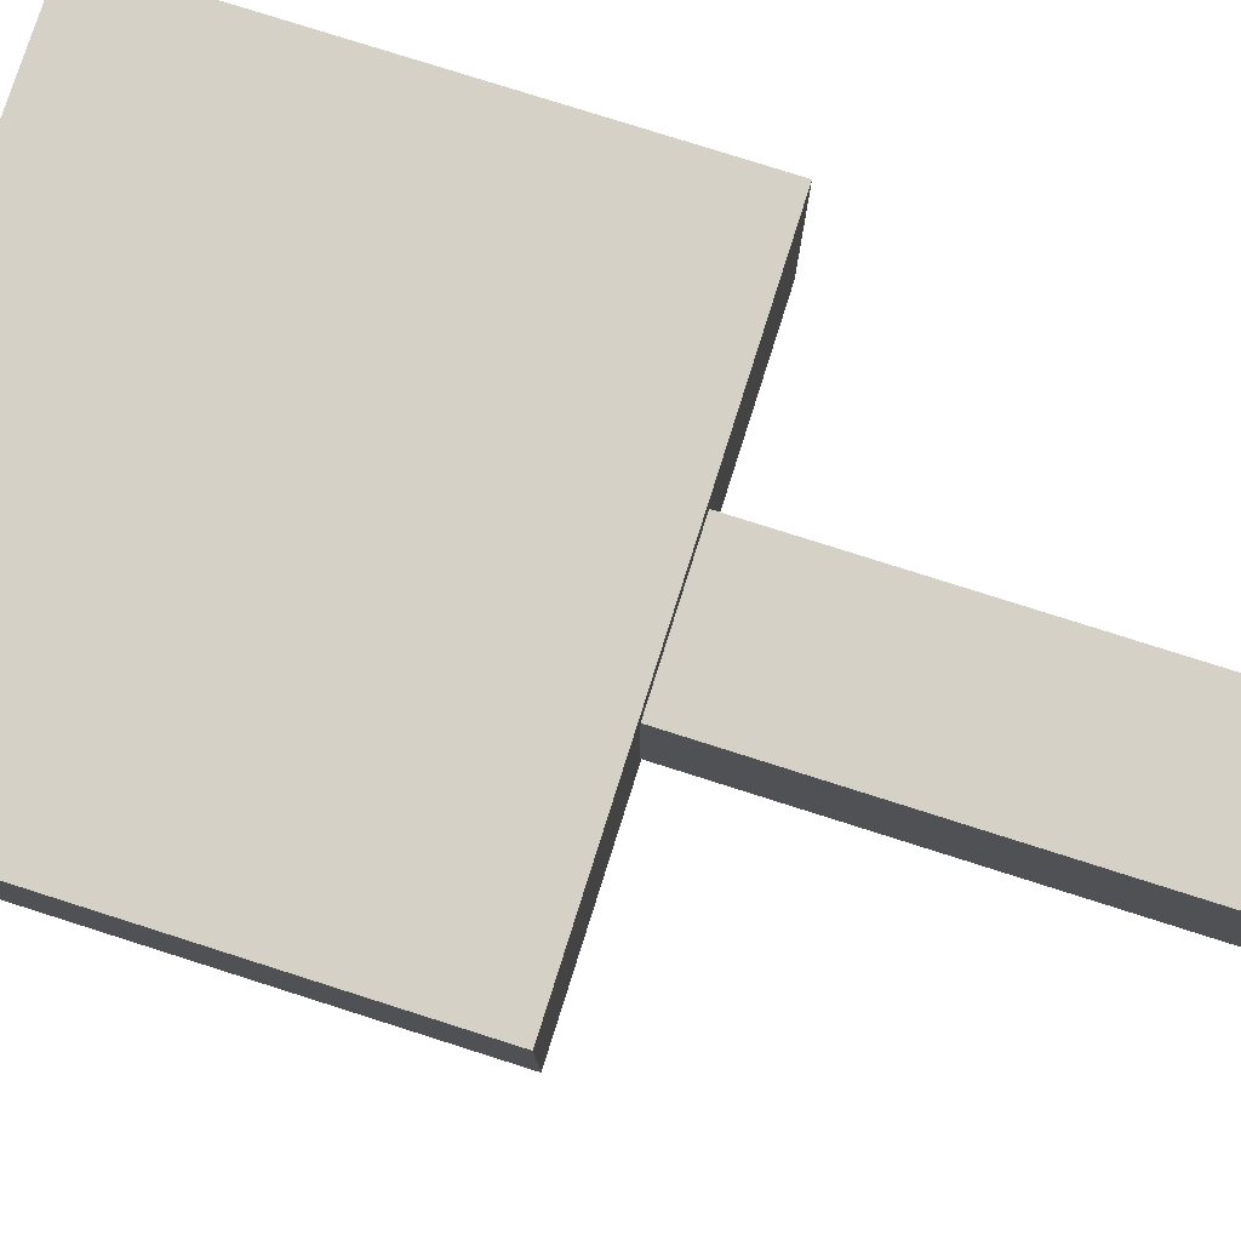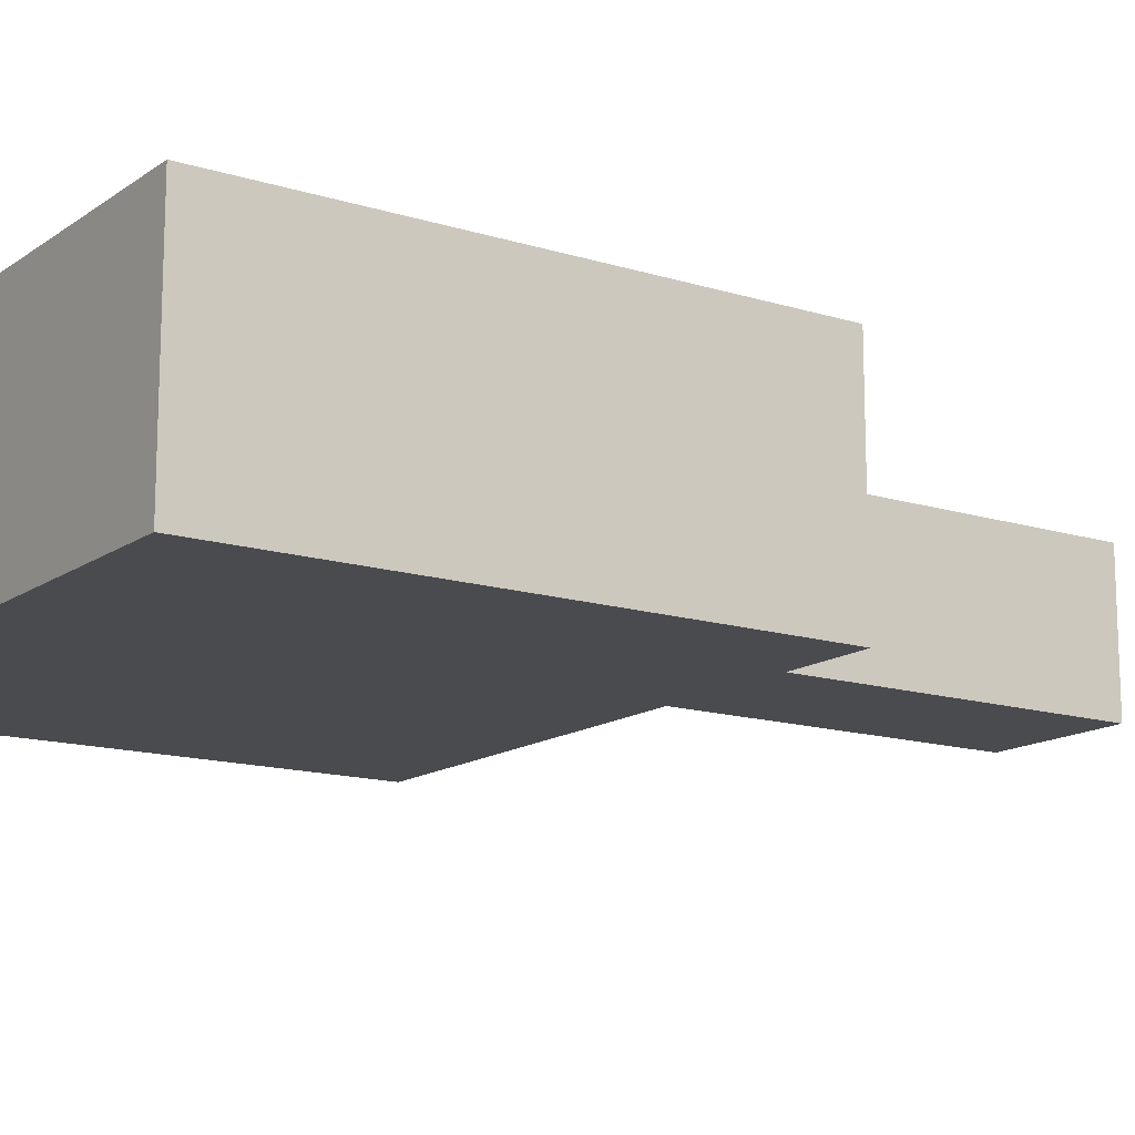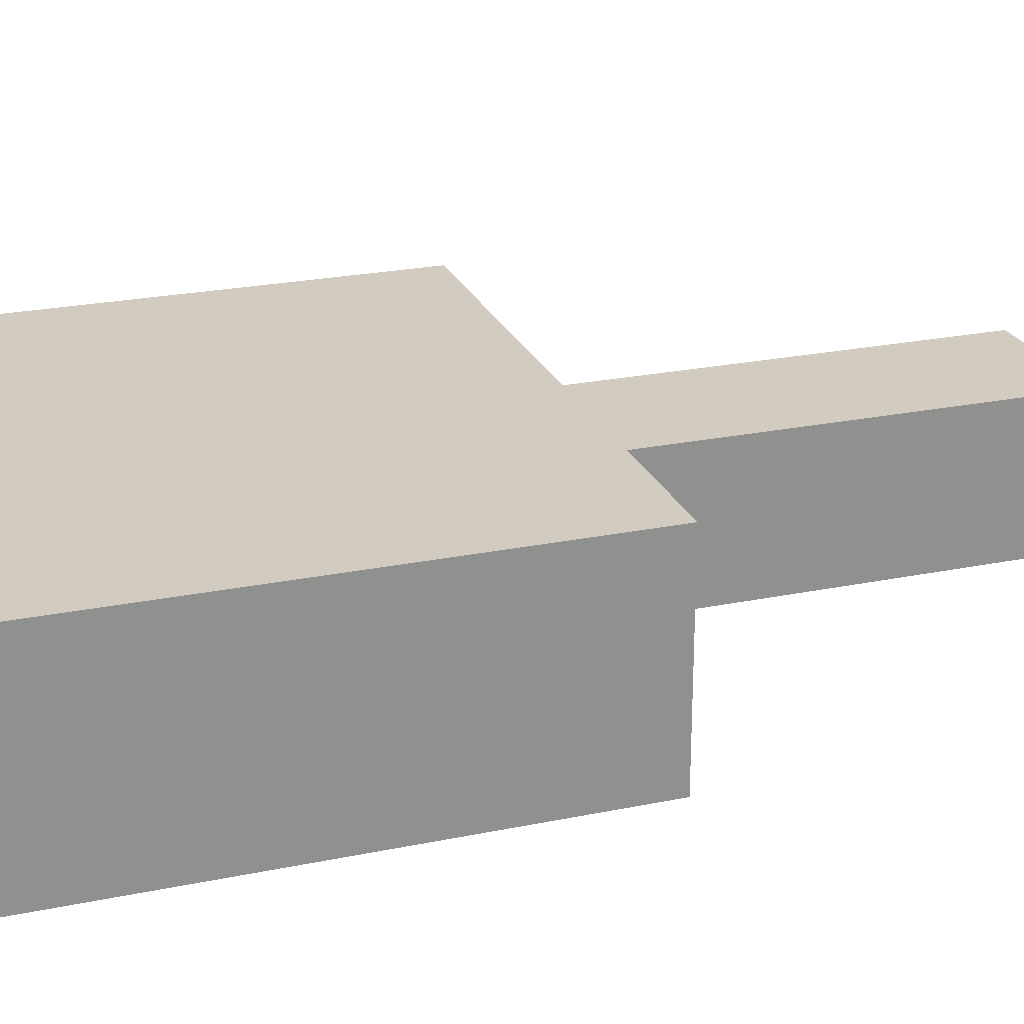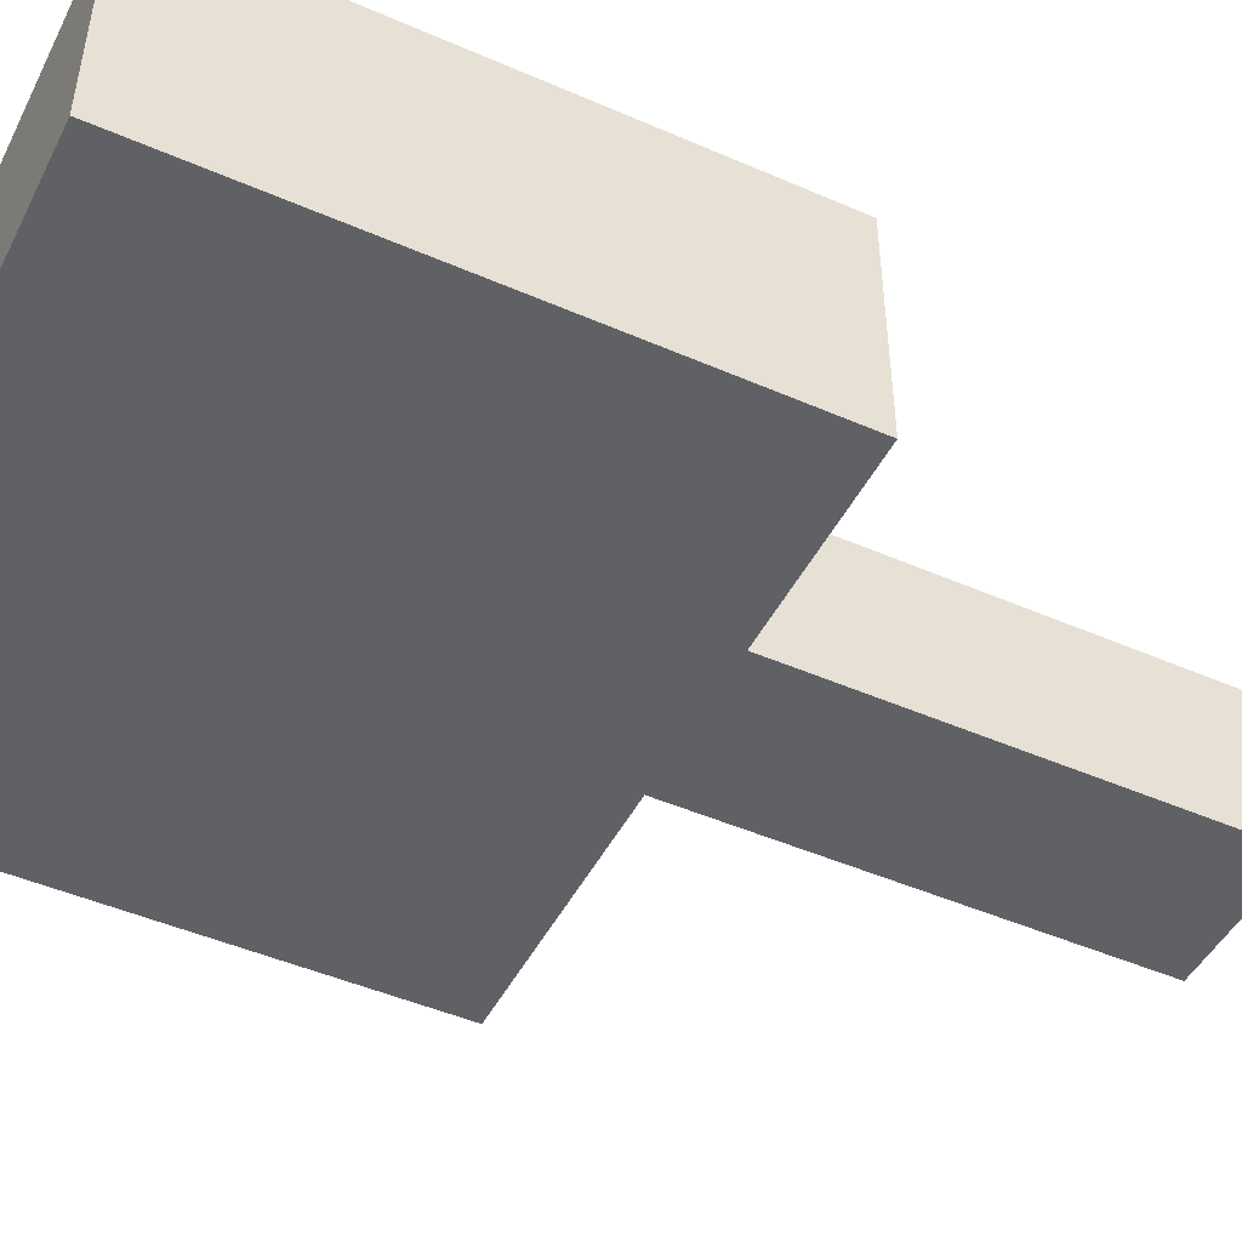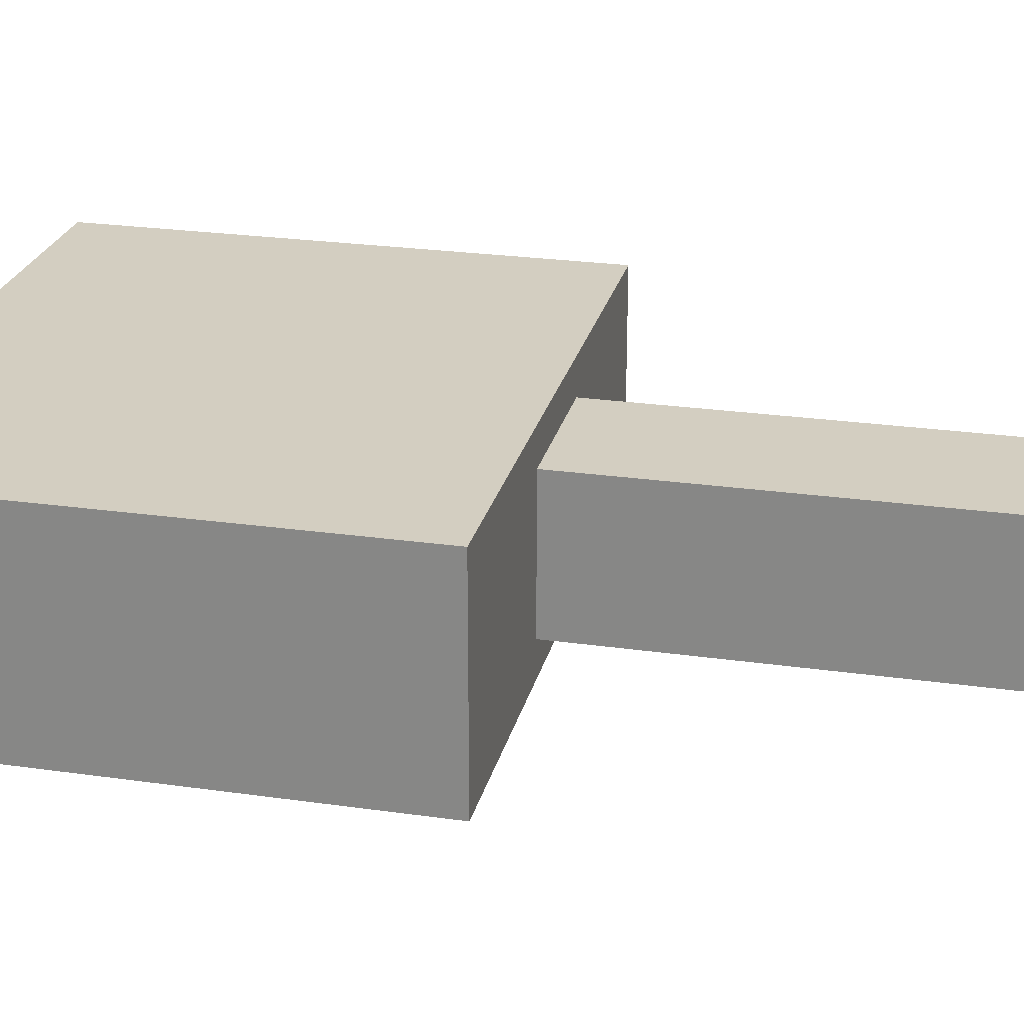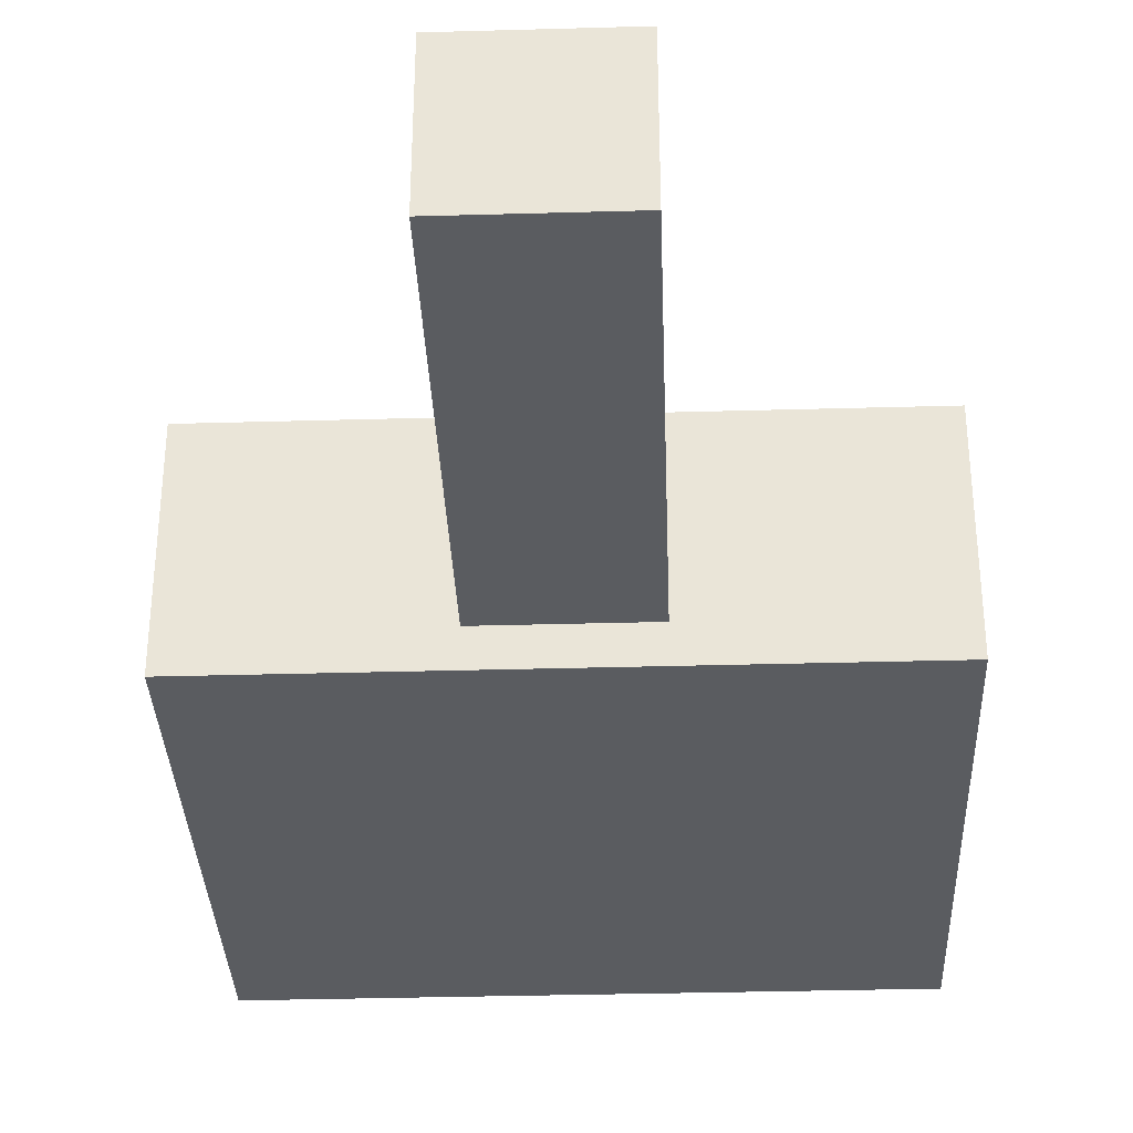
<metadata>
{"format":"obj","ext":"obj","renderer":"f3d","projection":"perspective","resolution":1024,"background":"white","views":[{"elev":78.8,"azim":107.6,"up":"+Z"},{"elev":-14.3,"azim":55.7,"up":"+Z"},{"elev":23.9,"azim":71.1,"up":"+Z"},{"elev":-47.3,"azim":63.8,"up":"+Z"},{"elev":24.9,"azim":103.1,"up":"+Z"},{"elev":-34.0,"azim":-177.8,"up":"+Z"}]}
</metadata>
<code>
v -0.1 0.7 0.1
v 0.1 0.7 0.1
v 0.1 1.3 0.1
v -0.1 1.3 0.1
v -0.1 0.7 -0.1
v -0.1 0.7 0.1
v -0.1 1.3 0.1
v -0.1 1.3 -0.1
v 0.1 0.7 -0.1
v -0.1 0.7 -0.1
v -0.1 1.3 -0.1
v 0.1 1.3 -0.1
v 0.1 0.7 0.1
v 0.1 0.7 -0.1
v 0.1 1.3 -0.1
v 0.1 1.3 0.1
v 0.1 1.3 0.1
v 0.1 1.3 -0.1
v -0.1 1.3 -0.1
v -0.1 1.3 0.1
v -0.4 0 0.15
v 0.4 0 0.15
v 0.4 0.7 0.15
v -0.4 0.7 0.15
v -0.4 0 -0.15
v -0.4 0 0.15
v -0.4 0.7 0.15
v -0.4 0.7 -0.15
v 0.4 0 -0.15
v -0.4 0 -0.15
v -0.4 0.7 -0.15
v 0.4 0.7 -0.15
v 0.4 0 0.15
v 0.4 0 -0.15
v 0.4 0.7 -0.15
v 0.4 0.7 0.15
v 0.1 0.7 0.1
v -0.1 0.7 0.1
v -0.1 0.7 -0.1
v 0.1 0.7 -0.1
v 0.4 0.7 0.15
v 0.4 0.7 -0.15
v -0.4 0.7 -0.15
v -0.4 0.7 0.15
v 0.4 0 -0.15
v 0.4 0 0.15
v -0.4 0 0.15
v -0.4 0 -0.15
g 8dfd56e2-e2a0-11ea-acc6-54bf646e7e1f
f 1 2 4
f 4 2 3
g 8dfe3f62-e2a0-11ea-97a6-54bf646e7e1f
f 5 6 8
f 8 6 7
g 8dfeb394-e2a0-11ea-8820-54bf646e7e1f
f 9 10 12
f 12 10 11
g 8dff27fe-e2a0-11ea-a239-54bf646e7e1f
f 13 14 16
f 16 14 15
g 8dff9c24-e2a0-11ea-a62f-54bf646e7e1f
f 17 18 20
f 20 18 19
g 8dae9bba-e2a0-11ea-b1a6-54bf646e7e1f
f 21 22 24
f 24 22 23
g 8daee942-e2a0-11ea-babd-54bf646e7e1f
f 25 26 28
f 28 26 27
g 8daf36a8-e2a0-11ea-b62f-54bf646e7e1f
f 29 30 32
f 32 30 31
g 8dafaafe-e2a0-11ea-b6a9-54bf646e7e1f
f 33 34 36
f 36 34 35
g 8daff882-e2a0-11ea-8ca2-54bf646e7e1f
f 38 44 37
f 37 44 41
f 37 41 42
f 38 39 44
f 44 39 43
f 43 39 40
f 43 40 42
f 42 40 37
g 8db045f6-e2a0-11ea-840c-54bf646e7e1f
f 46 47 45
f 45 47 48

</code>
